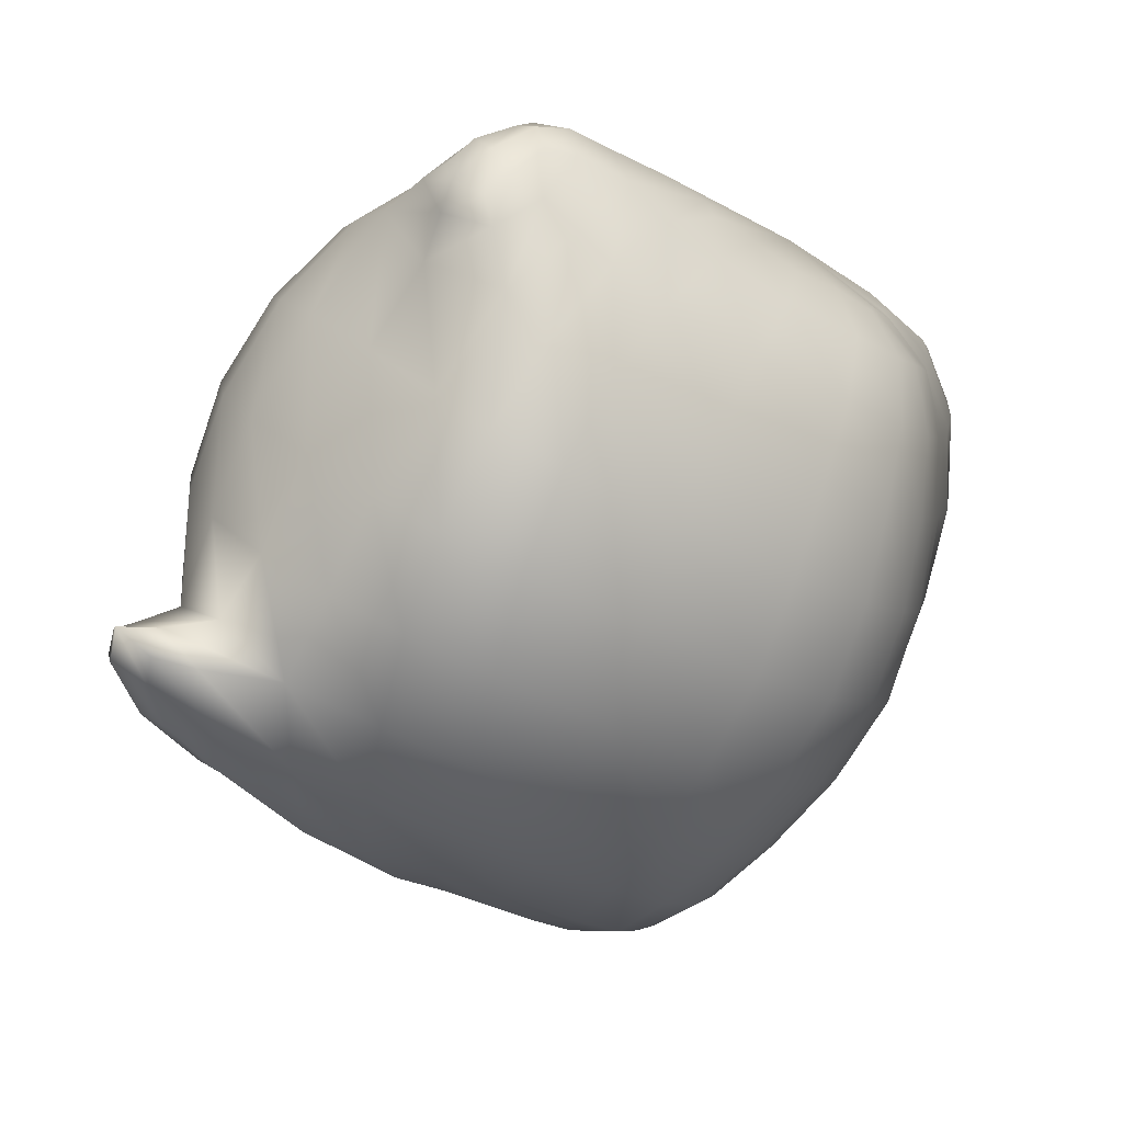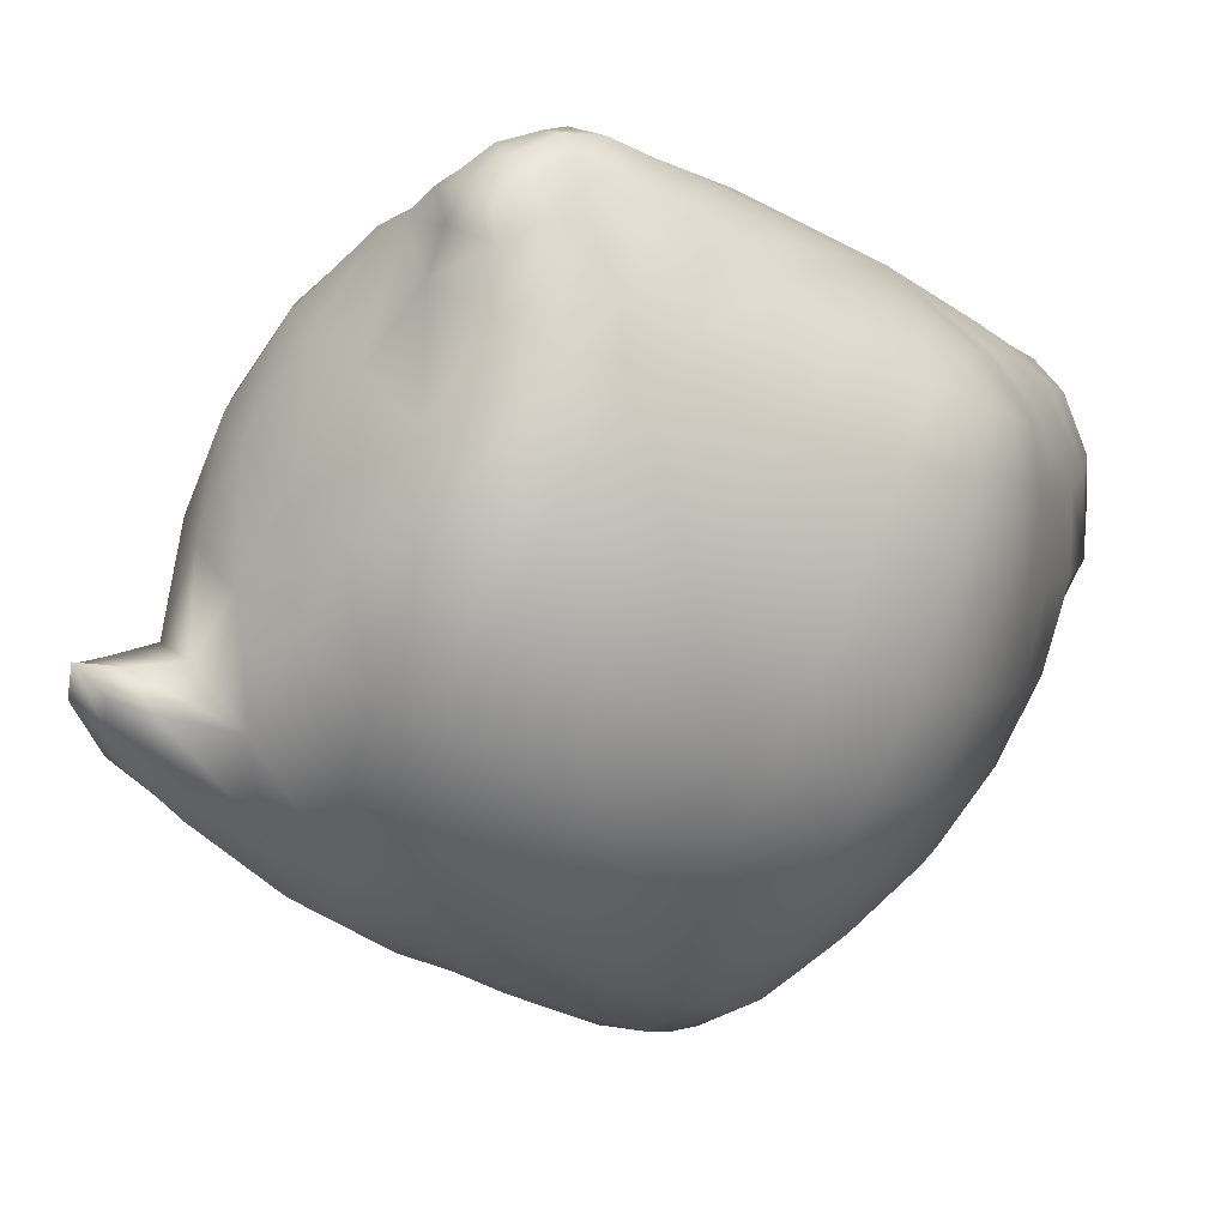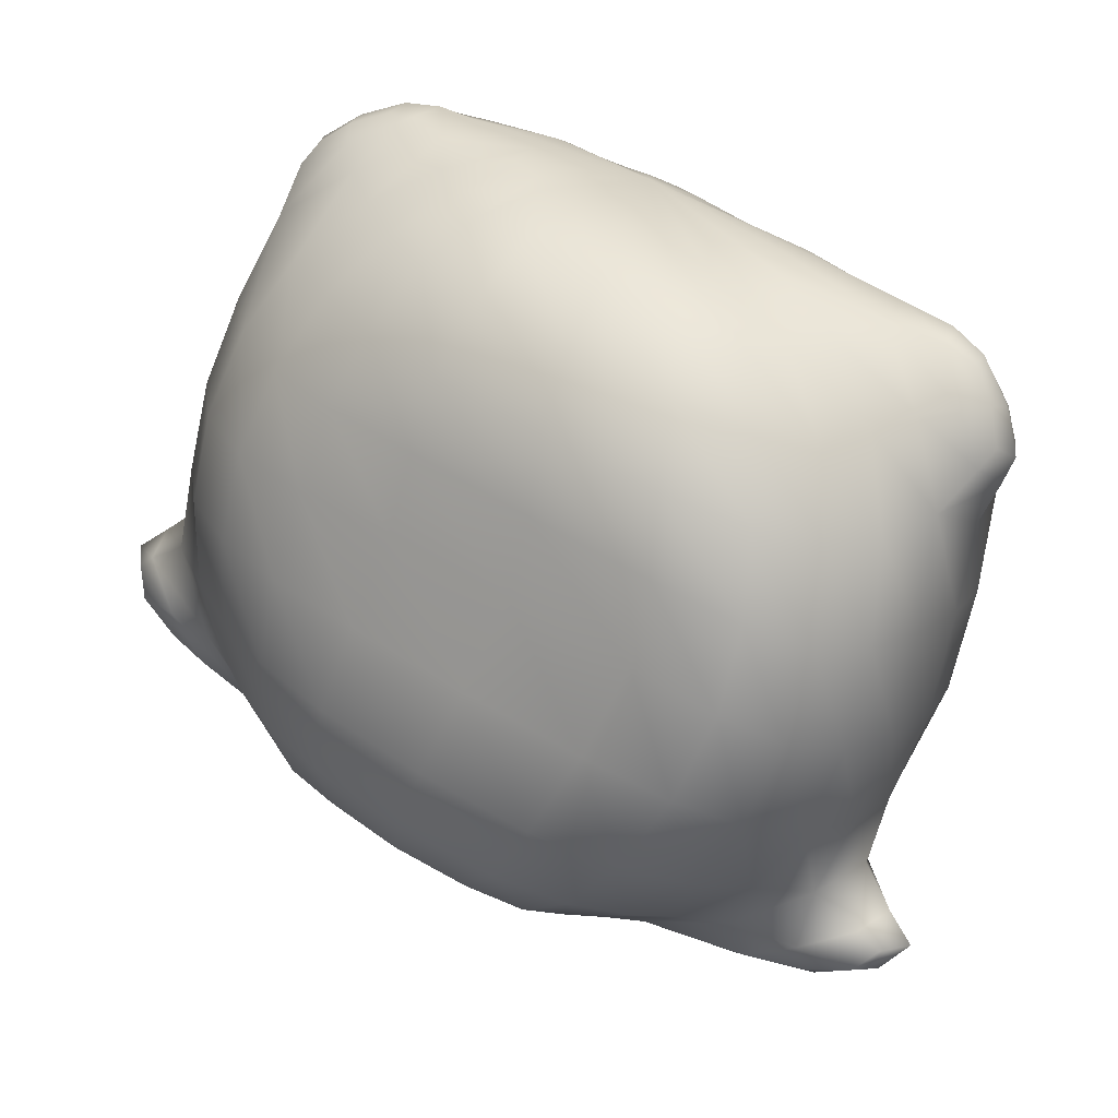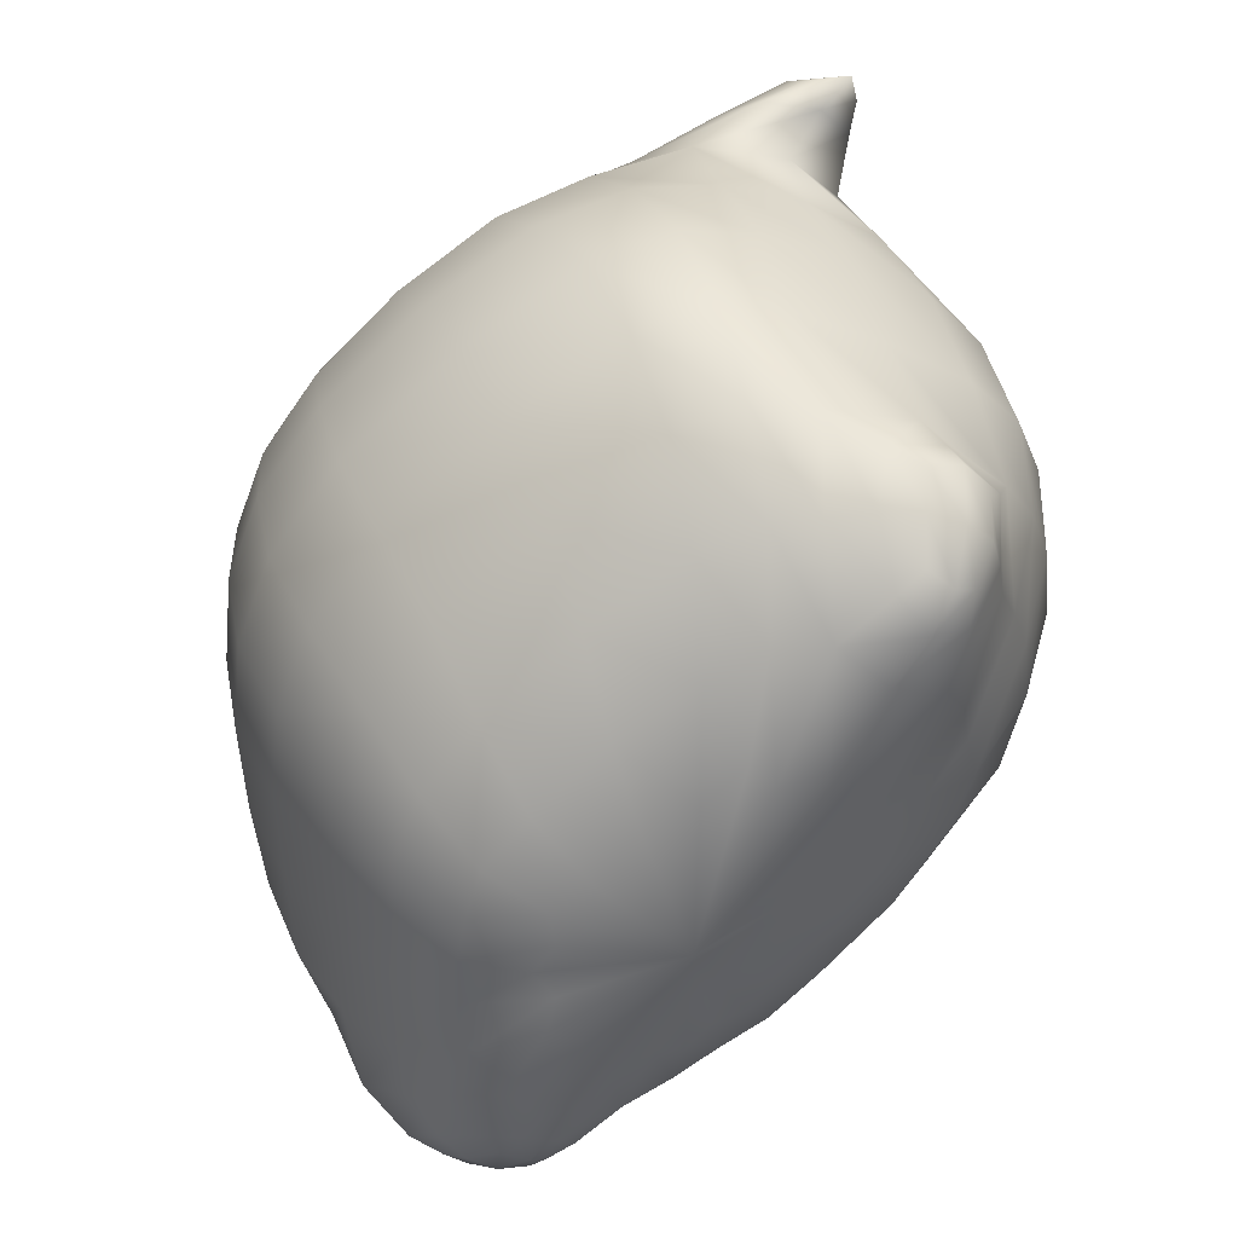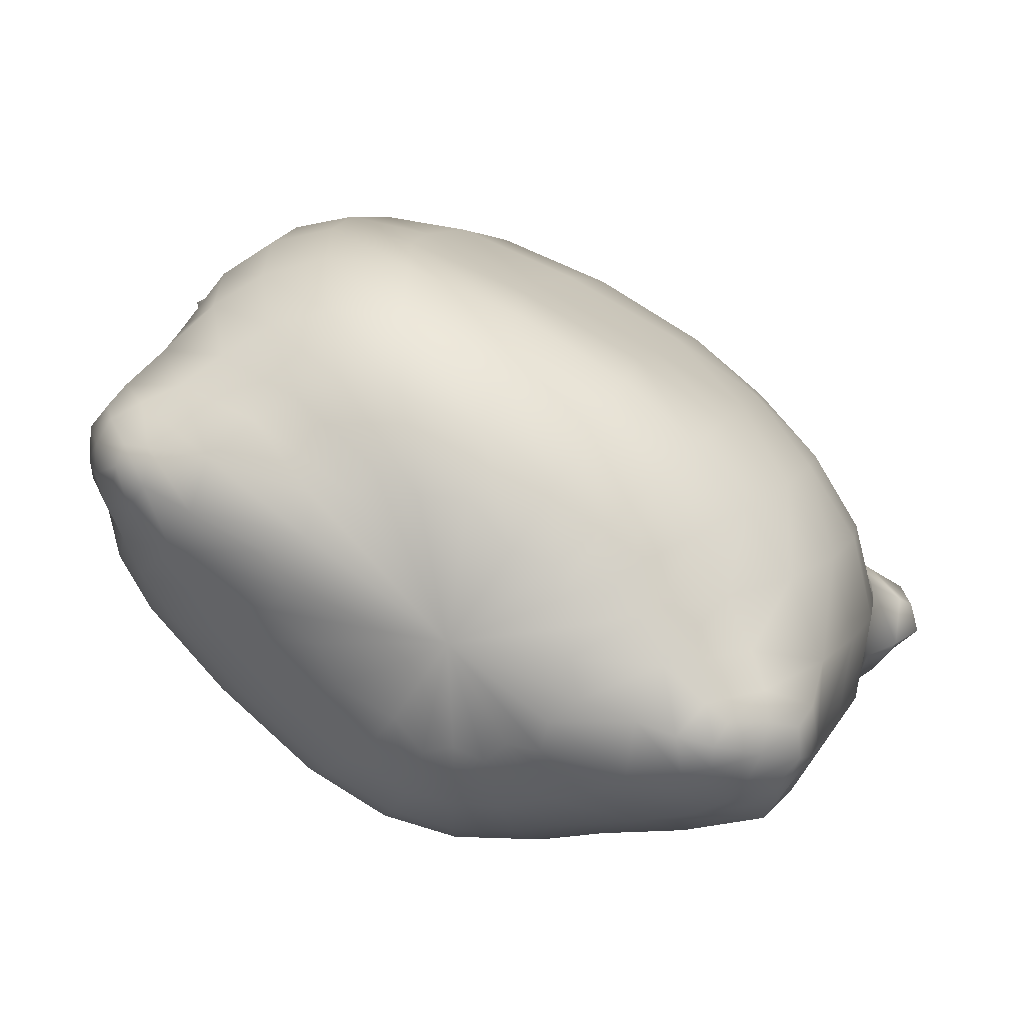
<metadata>
{"format":"obj","ext":"obj","renderer":"f3d","projection":"perspective","resolution":1024,"background":"white","views":[{"elev":-15.8,"azim":-6.6,"up":"+Y"},{"elev":75.9,"azim":5.4,"up":"+Z"},{"elev":53.4,"azim":-102.5,"up":"+Y"},{"elev":64.3,"azim":135.6,"up":"+Z"},{"elev":69.8,"azim":71.4,"up":"+Y"}]}
</metadata>
<code>
v 127 -68.34 660.5
v 131.8 -67.43 651.1
v 129.7 -66.31 649.1
v 127.1 -65.96 650.7
v 134.9 -67.52 643.8
v 130.4 -66.6 643.1
v 126.3 -65.67 643.8
v 124.3 -64.99 650
v 121.9 -64.8 653
v 122.3 -64.56 644.7
v 117.7 -63.7 647.6
v 116.7 -63.75 655.2
v 114.8 -64.17 659.1
v 111.2 -62.77 652.2
v 106 -62.72 657.8
v 110.9 -64.13 662
v 112.8 -65.3 664.2
v 102.8 -63.45 662.2
v 102.8 -64.74 666.1
v 111.3 -65.45 667.7
v 114.5 -66.62 669.2
v 103.2 -65.42 670.4
v 105 -66.12 675.2
v 114.1 -68.27 672.8
v 117.4 -70.17 672.4
v 108.4 -68.34 678
v 109.8 -72.44 680.7
v 117.9 -72.34 674.1
v 121.8 -73.17 671.1
v 112.9 -75.6 680
v 117.3 -77.61 677.8
v 125.6 -75.36 670.2
v 129.9 -75.27 666.5
v 123.9 -79.86 674.7
v 130.6 -81.04 670.4
v 133.2 -76.6 665
v 134 -75.21 662.5
v 135 -81.65 667.2
v 137.3 -80.88 663.7
v 136 -75.53 660.3
v 135.6 -73.57 658.1
v 139.2 -80.03 660
v 140.1 -78.17 656.2
v 137.3 -72.85 655.6
v 135.7 -70.63 654.4
v 141.4 -76.21 652.7
v 141.7 -73.04 649.4
v 135.1 -69.01 651.4
v 138.3 -69.33 647.5
v 135.4 -70.26 635.8
v 130.4 -69.2 636.2
v 136.8 -75.73 629
v 129.4 -73.68 629.4
v 122.6 -71.68 631.1
v 124.8 -67.73 637.2
v 119.3 -66.28 639
v 116 -69.85 633.7
v 108.8 -68.37 638
v 113.2 -65.02 642.4
v 105.4 -64.11 648.5
v 100.1 -67.42 645.1
v 92.45 -67.49 652.9
v 98.55 -64.03 655.4
v 95.16 -65.27 661.3
v 88.44 -69.08 659.6
v 87.24 -71.13 665.4
v 94.35 -66.89 666.4
v 95.26 -67.89 671.2
v 88.01 -72.59 670.5
v 90.24 -74.03 676
v 96.53 -68.55 675.5
v 100.4 -68.48 681.8
v 97.01 -70.01 682.3
v 98.14 -71.69 684.2
v 101.9 -69.09 683.1
v 94.57 -72.47 682.3
v 95.06 -74.76 684.4
v 97.58 -76.2 685.4
v 99.99 -73.85 685.2
v 102.5 -71.29 683.9
v 105 -78.57 684.6
v 107.8 -81.07 684.1
v 99.31 -84.19 685.4
v 102.9 -87.94 685.9
v 107.9 -90.62 684.6
v 112.5 -83.58 682.4
v 120.6 -86.06 678.4
v 116.9 -93.36 680.4
v 126.5 -95.36 674.8
v 129 -87.83 673.4
v 134.6 -88.23 668.9
v 133 -95.79 669.4
v 137.2 -94.95 663.8
v 138 -87.55 664.3
v 140.3 -86.04 659.1
v 140 -93.1 657.5
v 142.2 -90.64 650.9
v 142.1 -83.94 653.8
v 144 -81.45 648.7
v 144.8 -87.96 644.2
v 146.8 -84.2 637.6
v 145.5 -78.8 644.4
v 143.8 -71.78 642.4
v 145.4 -73.89 639.6
v 143.9 -71.94 637.9
v 142.4 -69.87 641.8
v 145.9 -76.05 636.8
v 144.7 -74.7 634.3
v 142.4 -73 633.8
v 141.7 -70.68 636.5
v 140.9 -69.4 640
v 134 -82.81 624.1
v 127 -79.57 623.7
v 130.8 -90 620
v 123.9 -86.47 619.5
v 116.6 -83.65 621.6
v 119.8 -77.08 625.7
v 112.9 -74.94 629.5
v 109.7 -81.36 625.9
v 102.1 -79.68 632.4
v 105.3 -73.32 635.2
v 96.05 -72.35 643.1
v 92.72 -78.71 640.7
v 84.23 -78.91 648.9
v 87.8 -72.52 651.2
v 83.15 -74.32 657.7
v 79.25 -80.78 655
v 77.2 -83.63 660.2
v 81.43 -76.85 663.2
v 81.97 -79.2 668.5
v 77.49 -86.76 665.6
v 79.92 -90.45 670.9
v 84.59 -82.3 673.6
v 89.09 -87.05 678.8
v 93.17 -80.37 681.2
v 84.3 -95 675.8
v 89.52 -99.48 679.8
v 94.09 -91.93 683
v 98.25 -95.42 685
v 94.52 -103 682
v 101.1 -105.9 681.5
v 104 -98.25 684.2
v 113.8 -101.2 680
v 111.2 -108.8 677.3
v 121.4 -110.9 671.3
v 124.1 -103.3 674
v 131.2 -103.8 668.1
v 128.7 -111.3 665.2
v 133.6 -110.4 658.7
v 135.9 -102.8 661.8
v 139 -100.8 654.8
v 136.8 -108.2 651.4
v 138.9 -105.4 643.7
v 141.3 -98.05 647.4
v 143.6 -95.12 639.9
v 140.7 -102.4 635.9
v 140.4 -98.79 628.8
v 143.8 -91.6 633
v 140.1 -87.16 627.5
v 142.7 -81.11 631.2
v 136.8 -94.38 623.3
v 127.4 -97.44 617.3
v 120.6 -93.96 617
v 123.8 -104.7 615
v 116.8 -101.4 616.2
v 110.1 -98.81 617.7
v 113.3 -91.12 618.8
v 106.4 -88.88 622.5
v 103.6 -96.78 620.2
v 96.35 -95.3 624.6
v 98.83 -87.25 628.2
v 89.6 -86.28 636.1
v 87.63 -94.35 631.6
v 79.97 -94.42 639.5
v 81.34 -86.45 644.3
v 76.69 -88.25 650.8
v 75.96 -96.01 646.2
v 74.49 -98.49 652.1
v 74.82 -91.06 656.4
v 74.92 -94.26 662
v 74.47 -101.2 657.6
v 74.64 -104.6 663.5
v 77 -97.94 667.3
v 81.07 -102.2 672
v 77.94 -107.1 669.5
v 83.25 -112.6 671
v 86.4 -106.4 675.6
v 92.24 -110 677.3
v 90.92 -116 671.1
v 98.16 -118.9 670.1
v 99.42 -113 676.6
v 108.8 -115.7 672.6
v 106.6 -121.1 666.4
v 114.5 -122.5 661.3
v 118 -117.4 667
v 124.8 -117.7 661.1
v 120.5 -122.7 656
v 124.8 -121.9 650.3
v 129.5 -116.8 654.8
v 132.6 -114.7 647.8
v 127.5 -120 644.1
v 129.5 -117.6 637.3
v 134.7 -112 640.4
v 136.5 -109.2 632.7
v 131.1 -115.1 630.3
v 132.1 -112.3 622.5
v 136.4 -105.8 625.7
v 133 -101.6 620.4
v 130.1 -107.1 617.7
v 117.1 -109.9 615.9
v 112.4 -108.1 617.3
v 111.9 -115.8 619.6
v 108.3 -113.7 619.9
v 104.6 -112.4 620.6
v 107.1 -106 618.3
v 101.7 -104.3 620
v 100.8 -110.9 621.6
v 96.16 -110.2 624.5
v 95.52 -103.1 623.4
v 87.76 -102.2 629.5
v 89.71 -109.1 629.1
v 84.48 -109.2 634.6
v 80.91 -102.1 636.4
v 77.52 -103.3 642.3
v 81.35 -109.8 639.1
v 80.99 -111.4 642.7
v 76.39 -105.3 647.4
v 76.32 -107.3 652
v 80.45 -112.3 646.3
v 80.17 -114.1 650
v 75.5 -108.7 656.6
v 69.51 -107.8 668.3
v 69.07 -109.3 665.8
v 69.36 -110.6 668.4
v 69.8 -108.4 671.2
v 71.4 -112 662.2
v 71.71 -113.7 663.4
v 73.79 -114.8 664.3
v 72.44 -112.7 668.8
v 72.64 -110.7 671
v 84.06 -118.1 663.9
v 90.07 -120.5 663.4
v 85.33 -121.5 654.5
v 90.64 -123.3 655.1
v 96.03 -124.6 654.1
v 96.59 -122.7 662.5
v 104.4 -124.7 659
v 102.8 -126.3 651.5
v 109.1 -127.6 647.2
v 111.8 -126 654.3
v 116.9 -126.3 649.9
v 113.5 -128 644.1
v 115.8 -127.4 640.5
v 120.4 -125.6 645.3
v 122.7 -124.1 640.2
v 117.7 -126.4 636.9
v 118.1 -124.7 632.9
v 124 -122 634.7
v 124.7 -119.7 629
v 118.2 -122.7 628.8
v 117 -120.4 624.1
v 125.3 -117.4 623.4
v 129.1 -111.8 613.6
v 126.7 -114 613.7
v 125.5 -112.2 611.1
v 128.7 -109.6 611.2
v 122.8 -115.9 614.9
v 121.3 -115.3 613.2
v 120.4 -113.7 612.8
v 123.3 -110.9 610.7
v 126 -109 610.9
v 101.5 -123.1 633.1
v 103.2 -117.5 625.1
v 105.7 -117.6 623.7
v 107.1 -119.5 625.3
v 98.07 -116.2 627.4
v 100.8 -115.7 624.7
v 90.98 -115.6 633.5
v 93.23 -114.5 629.9
v 88.77 -116.7 638.3
v 87.43 -114.9 636.7
v 89.29 -118.6 642.1
v 86.83 -116.5 641.5
v 92.33 -122.9 644.8
v 88.85 -120.3 645.2
v 82.5 -118.4 651.5
v 97.84 -124.8 645.1
v 93.58 -124.1 647.4
v 106.1 -126.6 640.9
v 102.1 -126.1 644.9
v 110.2 -126.6 636.9
v 109.7 -127.4 639.7
v 111.5 -125 632.4
v 112.5 -126.3 635
v 110.1 -122.2 628
v 112.5 -123.7 629.7
v 109.8 -120.4 625.4
v 113.7 -118.8 621.5
v 104.9 -68.29 681.2
v 105.1 -71.5 683.1
v 102 -67.25 679.8
v 96.8 -69.11 679.3
v 93.02 -72.73 680.2
v 94.29 -76.97 683.2
v 98.2 -79.04 685.7
v 102.3 -76.15 685.2
v 140.7 -69.31 644.6
v 138.9 -68.52 641.4
v 143.3 -72.11 644.9
v 145.9 -76.23 641.6
v 146.8 -78.9 636.8
v 144.3 -77.36 632.8
v 140.8 -73.8 631.7
v 139 -70.44 635.8
v 73.42 -108.2 670.4
v 76.34 -111.6 671
v 71.26 -106.8 666.6
v 72.1 -109.1 661.5
v 74.35 -112.9 657.7
v 76.44 -116.2 657.6
v 77.77 -117.5 660.7
v 77.76 -115.4 666.5
v 129.4 -108.8 614
v 125.4 -107.5 612.1
v 130.5 -112.1 616.6
v 126.3 -115.6 618
v 120.6 -117.8 618.2
v 117.4 -117.3 617.1
v 117.2 -114.7 615.2
v 120.6 -110.5 613
g Sphere003
f 1 2 3 4
f 2 5 6 3
f 7 4 3 6
f 1 4 8 9
f 4 7 10 8
f 11 9 8 10
f 1 9 12 13
f 9 11 14 12
f 15 13 12 14
f 1 13 16 17
f 13 15 18 16
f 19 17 16 18
f 1 17 20 21
f 17 19 22 20
f 23 21 20 22
f 1 21 24 25
f 21 23 26 24
f 27 25 24 26
f 1 25 28 29
f 25 27 30 28
f 31 29 28 30
f 1 29 32 33
f 29 31 34 32
f 35 33 32 34
f 1 33 36 37
f 33 35 38 36
f 39 37 36 38
f 1 37 40 41
f 37 39 42 40
f 43 41 40 42
f 1 41 44 45
f 41 43 46 44
f 47 45 44 46
f 1 45 48 2
f 45 47 49 48
f 5 2 48 49
f 5 50 51 6
f 50 52 53 51
f 54 55 51 53
f 55 7 6 51
f 7 55 56 10
f 55 54 57 56
f 58 59 56 57
f 59 11 10 56
f 11 59 60 14
f 59 58 61 60
f 62 63 60 61
f 63 15 14 60
f 15 63 64 18
f 63 62 65 64
f 66 67 64 65
f 67 19 18 64
f 19 67 68 22
f 67 66 69 68
f 70 71 68 69
f 71 23 22 68
f 72 73 74 75
f 73 76 77 74
f 78 79 74 77
f 79 80 75 74
f 27 81 82 30
f 81 83 84 82
f 85 86 82 84
f 86 31 30 82
f 31 86 87 34
f 86 85 88 87
f 89 90 87 88
f 90 35 34 87
f 35 90 91 38
f 90 89 92 91
f 93 94 91 92
f 94 39 38 91
f 39 94 95 42
f 94 93 96 95
f 97 98 95 96
f 98 43 42 95
f 43 98 99 46
f 98 97 100 99
f 101 102 99 100
f 102 47 46 99
f 103 104 105 106
f 104 107 108 105
f 109 110 105 108
f 110 111 106 105
f 52 112 113 53
f 112 114 115 113
f 116 117 113 115
f 117 54 53 113
f 54 117 118 57
f 117 116 119 118
f 120 121 118 119
f 121 58 57 118
f 58 121 122 61
f 121 120 123 122
f 124 125 122 123
f 125 62 61 122
f 62 125 126 65
f 125 124 127 126
f 128 129 126 127
f 129 66 65 126
f 66 129 130 69
f 129 128 131 130
f 132 133 130 131
f 133 70 69 130
f 70 133 134 135
f 133 132 136 134
f 137 138 134 136
f 138 83 135 134
f 83 138 139 84
f 138 137 140 139
f 141 142 139 140
f 142 85 84 139
f 85 142 143 88
f 142 141 144 143
f 145 146 143 144
f 146 89 88 143
f 89 146 147 92
f 146 145 148 147
f 149 150 147 148
f 150 93 92 147
f 93 150 151 96
f 150 149 152 151
f 153 154 151 152
f 154 97 96 151
f 97 154 155 100
f 154 153 156 155
f 157 158 155 156
f 158 101 100 155
f 101 158 159 160
f 158 157 161 159
f 114 112 159 161
f 112 52 160 159
f 114 162 163 115
f 162 164 165 163
f 166 167 163 165
f 167 116 115 163
f 116 167 168 119
f 167 166 169 168
f 170 171 168 169
f 171 120 119 168
f 120 171 172 123
f 171 170 173 172
f 174 175 172 173
f 175 124 123 172
f 124 175 176 127
f 175 174 177 176
f 178 179 176 177
f 179 128 127 176
f 128 179 180 131
f 179 178 181 180
f 182 183 180 181
f 183 132 131 180
f 132 183 184 136
f 183 182 185 184
f 186 187 184 185
f 187 137 136 184
f 137 187 188 140
f 187 186 189 188
f 190 191 188 189
f 191 141 140 188
f 141 191 192 144
f 191 190 193 192
f 194 195 192 193
f 195 145 144 192
f 145 195 196 148
f 195 194 197 196
f 198 199 196 197
f 199 149 148 196
f 149 199 200 152
f 199 198 201 200
f 202 203 200 201
f 203 153 152 200
f 153 203 204 156
f 203 202 205 204
f 206 207 204 205
f 207 157 156 204
f 157 207 208 161
f 207 206 209 208
f 164 162 208 209
f 162 114 161 208
f 164 210 211 165
f 210 212 213 211
f 214 215 211 213
f 215 166 165 211
f 166 215 216 169
f 215 214 217 216
f 218 219 216 217
f 219 170 169 216
f 170 219 220 173
f 219 218 221 220
f 222 223 220 221
f 223 174 173 220
f 174 223 224 177
f 223 222 225 224
f 226 227 224 225
f 227 178 177 224
f 178 227 228 181
f 227 226 229 228
f 230 231 228 229
f 231 182 181 228
f 232 233 234 235
f 233 236 237 234
f 238 239 234 237
f 239 240 235 234
f 186 241 242 189
f 241 243 244 242
f 245 246 242 244
f 246 190 189 242
f 190 246 247 193
f 246 245 248 247
f 249 250 247 248
f 250 194 193 247
f 194 250 251 197
f 250 249 252 251
f 253 254 251 252
f 254 198 197 251
f 198 254 255 201
f 254 253 256 255
f 257 258 255 256
f 258 202 201 255
f 202 258 259 205
f 258 257 260 259
f 261 262 259 260
f 262 206 205 259
f 263 264 265 266
f 264 267 268 265
f 269 270 265 268
f 270 271 266 265
f 272 273 274 275
f 273 214 213 274
f 212 275 274 213
f 272 276 277 273
f 276 218 217 277
f 214 273 277 217
f 272 278 279 276
f 278 222 221 279
f 218 276 279 221
f 272 280 281 278
f 280 226 225 281
f 222 278 281 225
f 272 282 283 280
f 282 230 229 283
f 226 280 283 229
f 272 284 285 282
f 284 243 286 285
f 230 282 285 286
f 272 287 288 284
f 287 245 244 288
f 243 284 288 244
f 272 289 290 287
f 289 249 248 290
f 245 287 290 248
f 272 291 292 289
f 291 253 252 292
f 249 289 292 252
f 272 293 294 291
f 293 257 256 294
f 253 291 294 256
f 272 295 296 293
f 295 261 260 296
f 257 293 296 260
f 272 275 297 295
f 275 212 298 297
f 261 295 297 298
f 27 26 299 300
f 26 23 301 299
f 72 75 299 301
f 75 80 300 299
f 23 71 302 301
f 71 70 303 302
f 76 73 302 303
f 73 72 301 302
f 70 135 304 303
f 135 83 305 304
f 78 77 304 305
f 77 76 303 304
f 83 81 306 305
f 81 27 300 306
f 80 79 306 300
f 79 78 305 306
f 5 49 307 308
f 49 47 309 307
f 103 106 307 309
f 106 111 308 307
f 47 102 310 309
f 102 101 311 310
f 107 104 310 311
f 104 103 309 310
f 101 160 312 311
f 160 52 313 312
f 109 108 312 313
f 108 107 311 312
f 52 50 314 313
f 50 5 308 314
f 111 110 314 308
f 110 109 313 314
f 186 185 315 316
f 185 182 317 315
f 232 235 315 317
f 235 240 316 315
f 182 231 318 317
f 231 230 319 318
f 236 233 318 319
f 233 232 317 318
f 230 286 320 319
f 286 243 321 320
f 238 237 320 321
f 237 236 319 320
f 243 241 322 321
f 241 186 316 322
f 240 239 322 316
f 239 238 321 322
f 164 209 323 324
f 209 206 325 323
f 263 266 323 325
f 266 271 324 323
f 206 262 326 325
f 262 261 327 326
f 267 264 326 327
f 264 263 325 326
f 261 298 328 327
f 298 212 329 328
f 269 268 328 329
f 268 267 327 328
f 212 210 330 329
f 210 164 324 330
f 271 270 330 324
f 270 269 329 330

</code>
